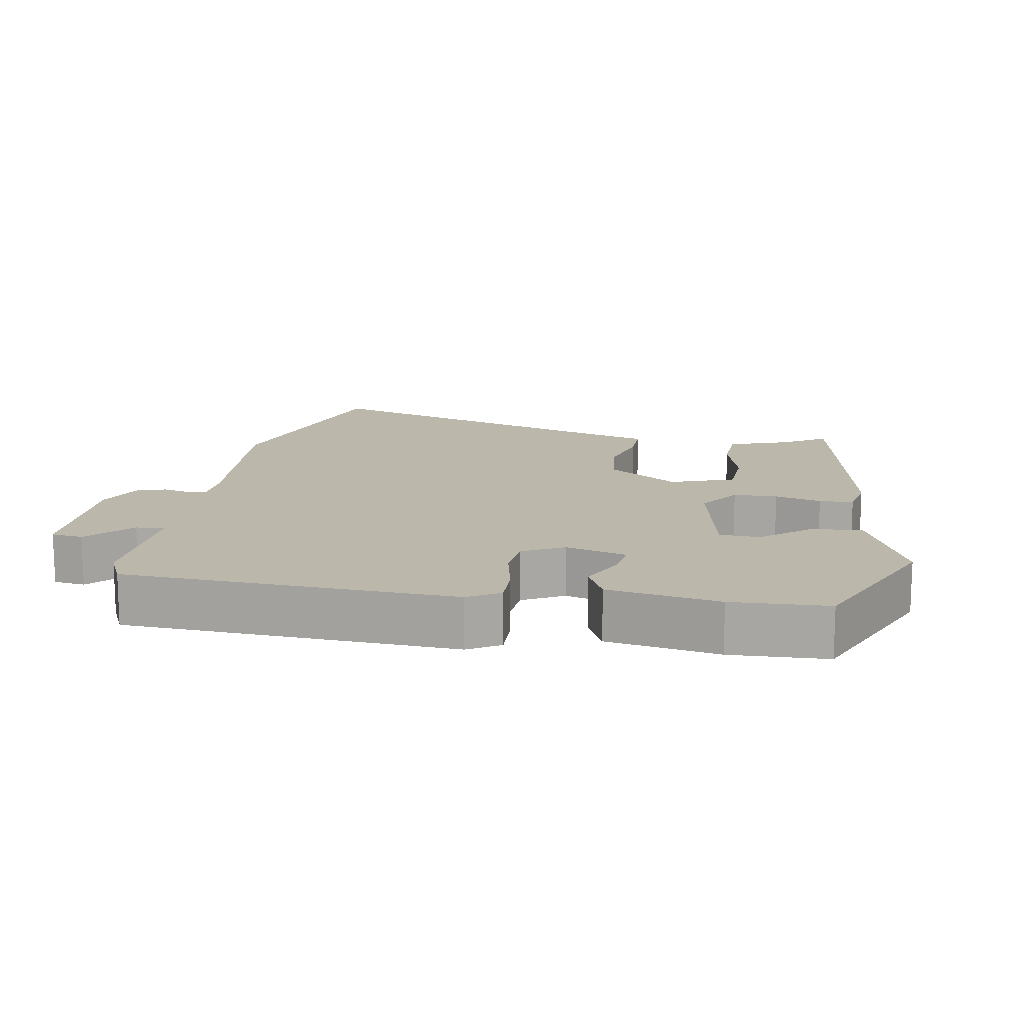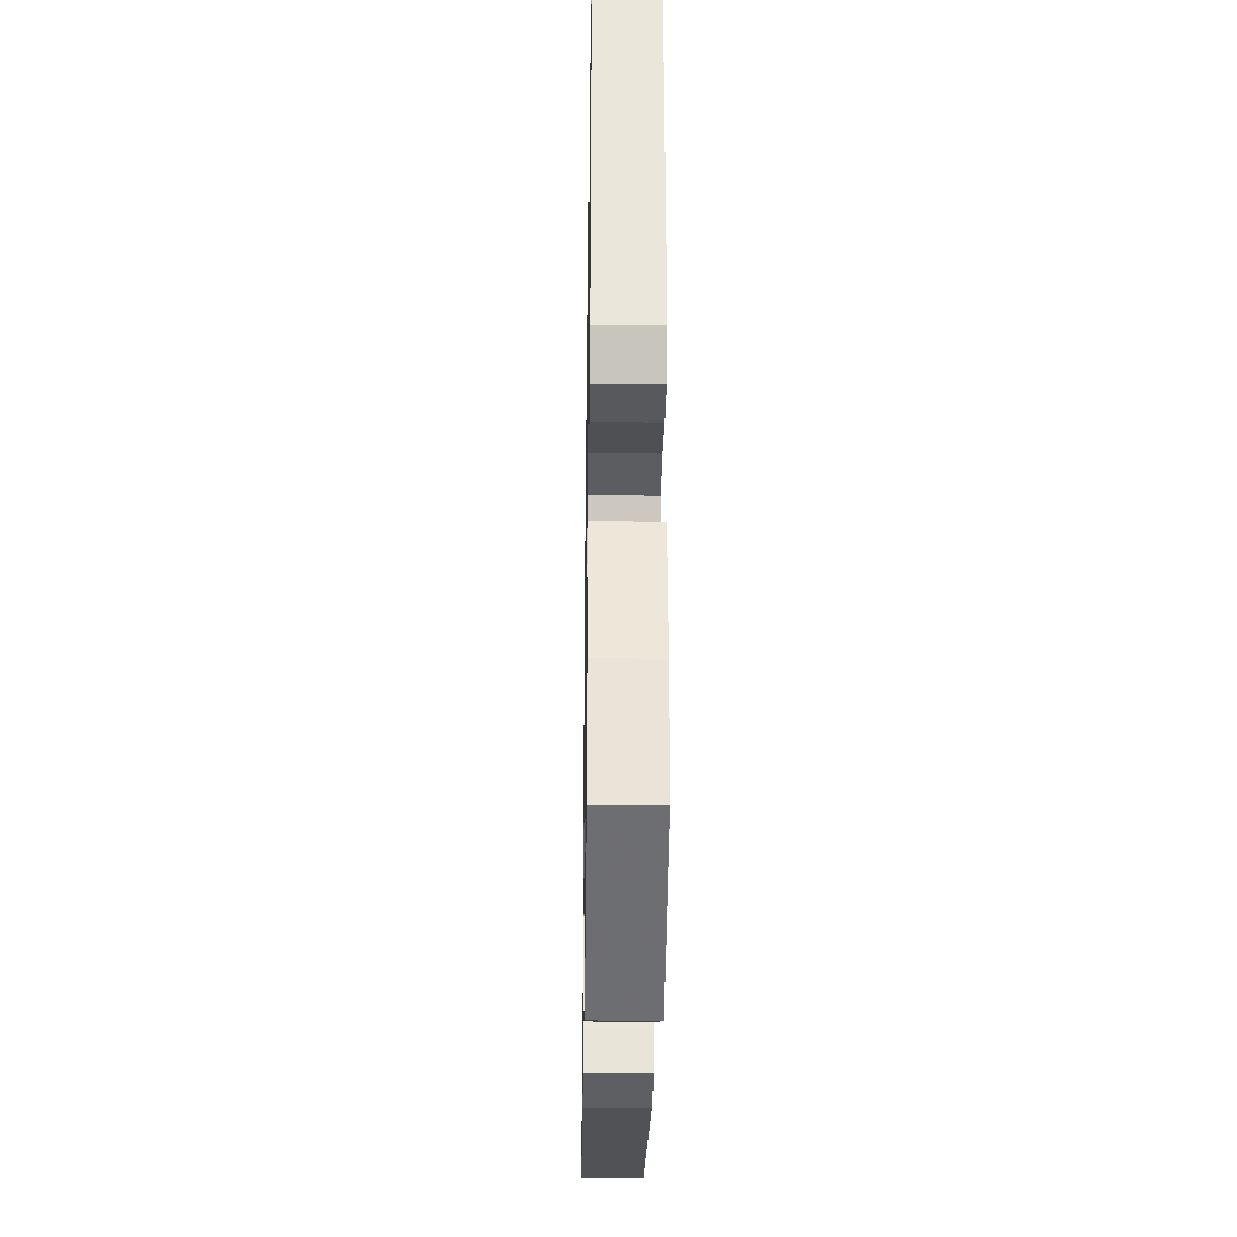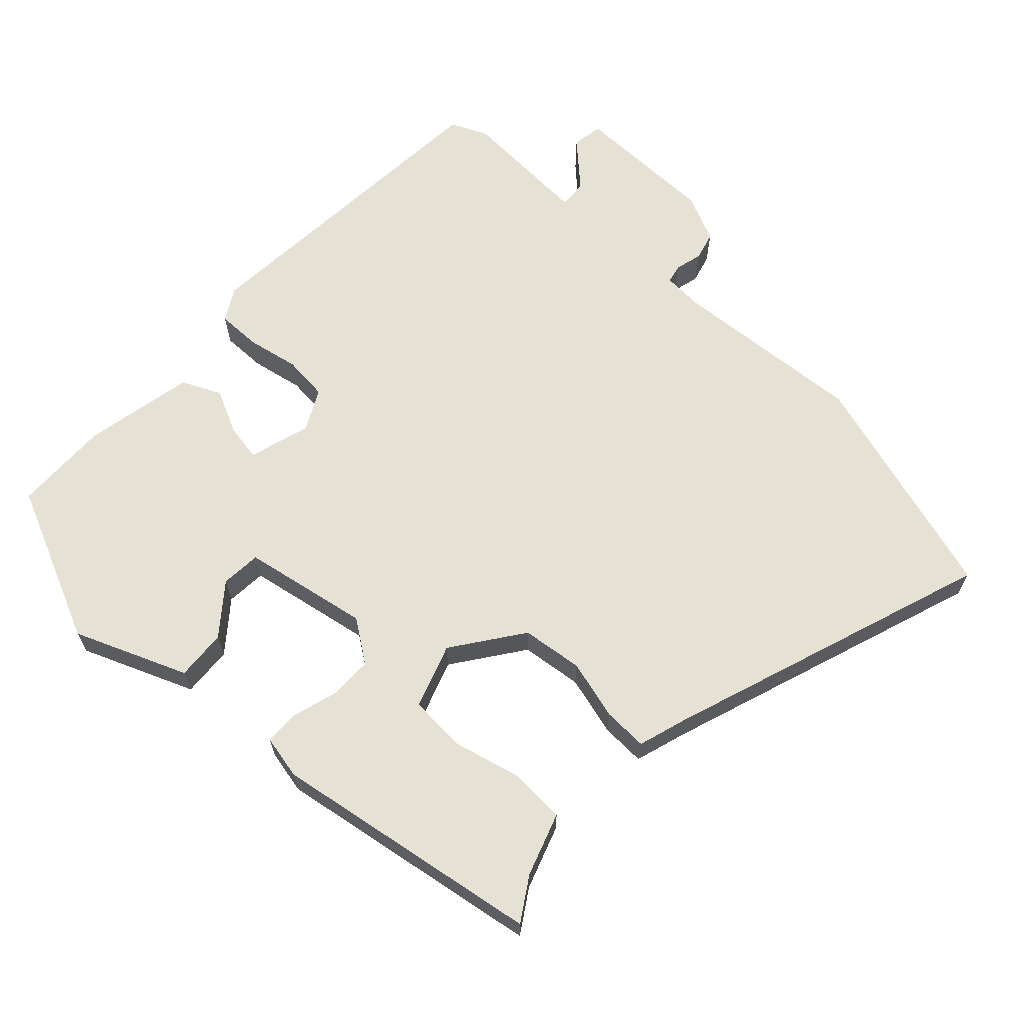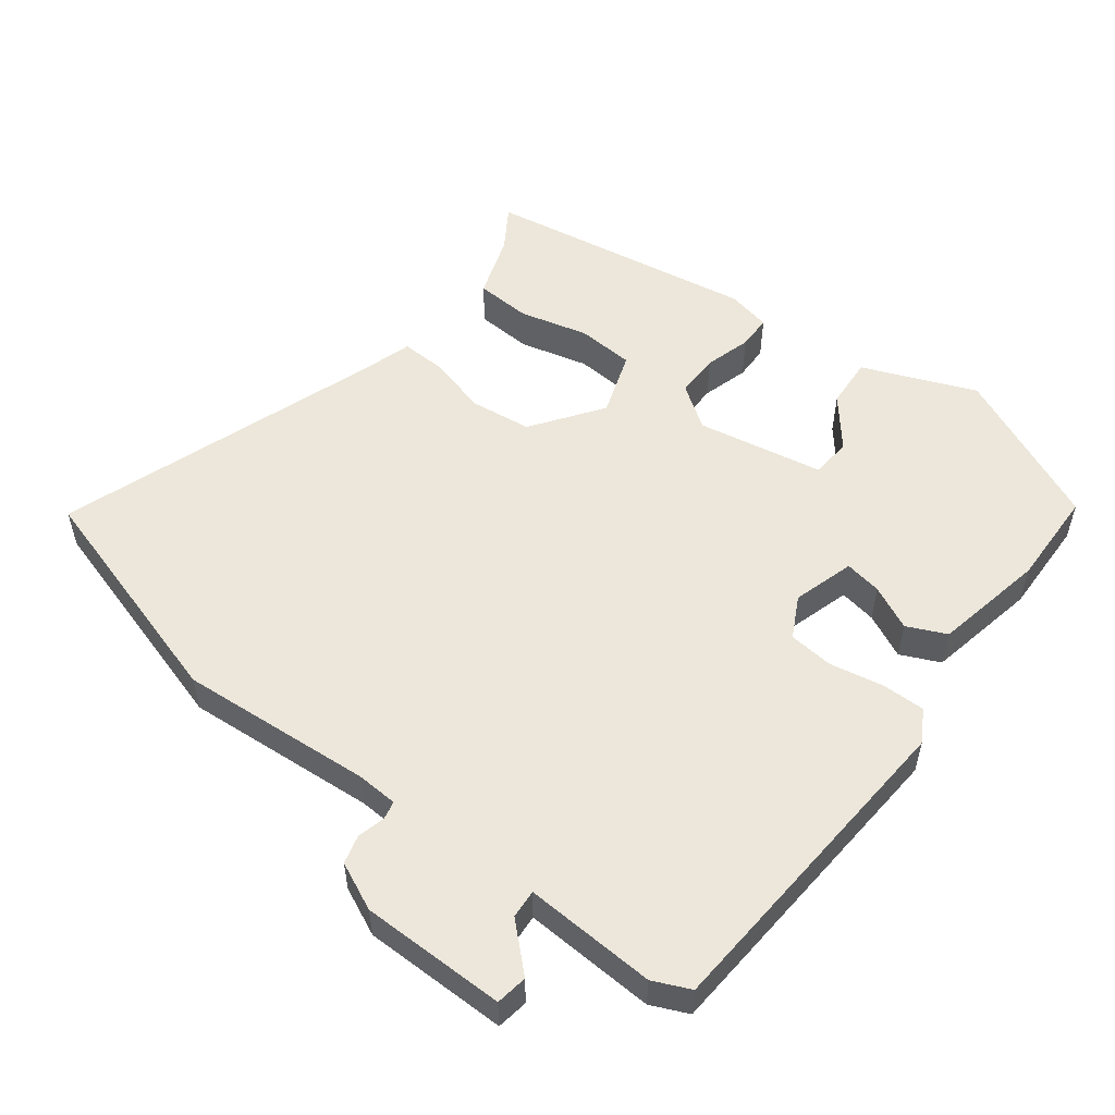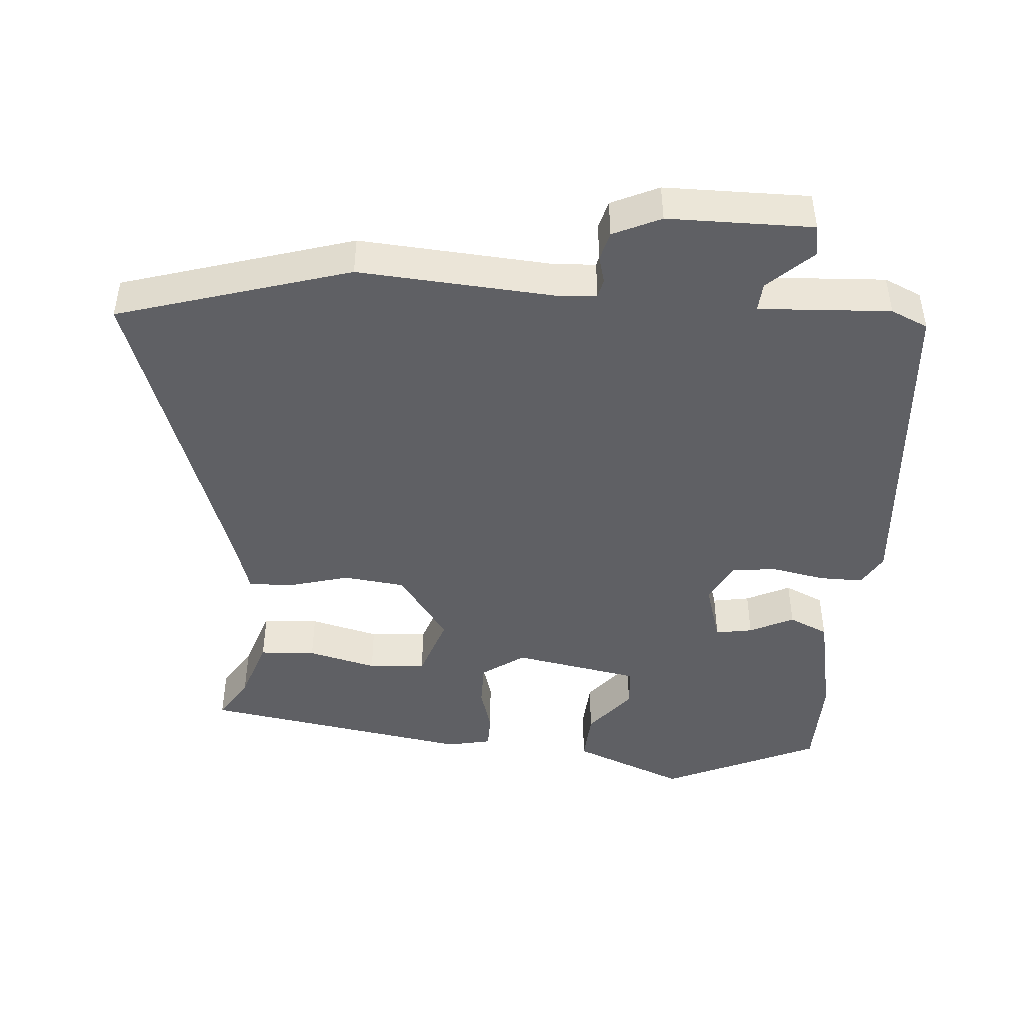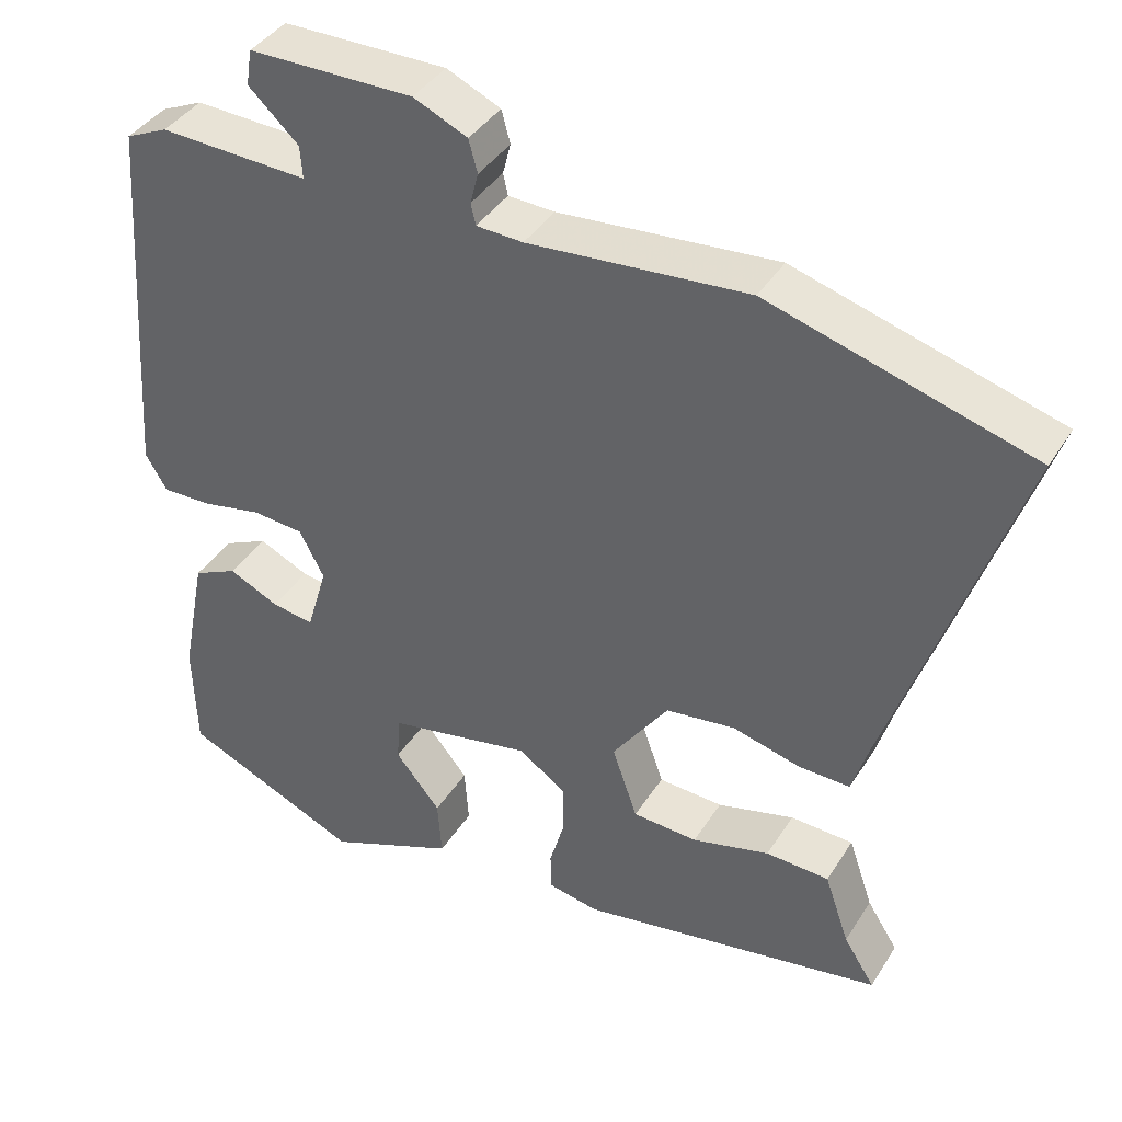
<metadata>
{"format":"obj","ext":"obj","renderer":"f3d","projection":"perspective","resolution":1024,"background":"white","views":[{"elev":14.2,"azim":99.2,"up":"+Y"},{"elev":-30.3,"azim":89.1,"up":"+Z"},{"elev":65.1,"azim":-136.7,"up":"+Y"},{"elev":53.9,"azim":37.5,"up":"+Y"},{"elev":-45.2,"azim":-4.0,"up":"+Y"},{"elev":39.5,"azim":-151.0,"up":"+Z"}]}
</metadata>
<code>
v -0.519 0.07 -0.392
v -0.48 0.07 -0.331
v -0.449 0.07 -0.241
v -0.369 0.07 -0.237
v -0.271 0.07 -0.262
v -0.189 0.07 -0.257
v -0.157 0.07 -0.165
v -0.228 0.07 -0.065
v -0.316 0.07 -0.054
v -0.402 0.07 -0.077
v -0.466 0.07 -0.079
v -0.488 0.07 -0.007
v -0.646 0.07 0.457
v -0.314 0.07 0.555
v -0.037 0.07 0.533
v 0.022 0.07 0.536
v 0.028 0.07 0.563
v 0.018 0.07 0.602
v 0.029 0.07 0.643
v 0.097 0.07 0.674
v 0.304 0.07 0.674
v 0.311 0.07 0.629
v 0.248 0.07 0.57
v 0.245 0.07 0.529
v 0.433 0.07 0.538
v 0.486 0.07 0.514
v 0.518 0.07 0.042
v 0.491 0.07 -0.004
v 0.428 0.07 -0.003
v 0.353 0.07 0.012
v 0.288 0.07 0.006
v 0.257 0.07 -0.053
v 0.283 0.07 -0.141
v 0.336 0.07 -0.132
v 0.399 0.07 -0.102
v 0.455 0.07 -0.128
v 0.486 0.07 -0.287
v 0.482 0.07 -0.425
v 0.258 0.07 -0.525
v 0.097 0.07 -0.459
v 0.102 0.07 -0.386
v 0.159 0.07 -0.316
v 0.155 0.07 -0.258
v -0.026 0.07 -0.224
v -0.087 0.07 -0.266
v -0.087 0.07 -0.329
v -0.068 0.07 -0.395
v -0.069 0.07 -0.444
v -0.132 0.07 -0.457
v -0.519 0 -0.392
v -0.48 0 -0.331
v -0.449 0 -0.241
v -0.369 0 -0.237
v -0.271 0 -0.262
v -0.189 0 -0.257
v -0.157 0 -0.165
v -0.228 0 -0.065
v -0.316 0 -0.054
v -0.402 0 -0.077
v -0.466 0 -0.079
v -0.488 0 -0.007
v -0.646 0 0.457
v -0.314 0 0.555
v -0.037 0 0.533
v 0.022 0 0.536
v 0.028 0 0.563
v 0.018 0 0.602
v 0.029 0 0.643
v 0.097 0 0.674
v 0.304 0 0.674
v 0.311 0 0.629
v 0.248 0 0.57
v 0.245 0 0.529
v 0.433 0 0.538
v 0.486 0 0.514
v 0.518 0 0.042
v 0.491 0 -0.004
v 0.428 0 -0.003
v 0.353 0 0.012
v 0.288 0 0.006
v 0.257 0 -0.053
v 0.283 0 -0.141
v 0.336 0 -0.132
v 0.399 0 -0.102
v 0.455 0 -0.128
v 0.486 0 -0.287
v 0.482 0 -0.425
v 0.258 0 -0.525
v 0.097 0 -0.459
v 0.102 0 -0.386
v 0.159 0 -0.316
v 0.155 0 -0.258
v -0.026 0 -0.224
v -0.087 0 -0.266
v -0.087 0 -0.329
v -0.068 0 -0.395
v -0.069 0 -0.444
v -0.132 0 -0.457
f 46 47 48 49
f 45 46 49 1
f 44 45 1 2
f 39 40 41 42
f 39 42 43
f 38 39 43
f 37 38 43
f 34 35 36 37
f 33 34 37 43
f 32 33 43 44
f 27 28 29 30
f 27 30 31
f 24 25 26 27
f 24 27 31
f 20 21 22 23
f 20 23 24
f 17 18 19 20
f 16 17 20 24
f 15 16 24 31
f 12 13 14 15
f 9 10 11 12
f 8 9 12 15
f 7 8 15 31
f 2 3 4 5
f 2 5 6
f 44 2 6
f 31 32 44
f 6 7 31 44
f 98 97 96 95
f 50 98 95 94
f 51 50 94 93
f 91 90 89 88
f 92 91 88
f 92 88 87
f 92 87 86
f 86 85 84 83
f 92 86 83 82
f 93 92 82 81
f 79 78 77 76
f 80 79 76
f 76 75 74 73
f 80 76 73
f 72 71 70 69
f 73 72 69
f 69 68 67 66
f 73 69 66 65
f 80 73 65 64
f 64 63 62 61
f 61 60 59 58
f 64 61 58 57
f 80 64 57 56
f 54 53 52 51
f 55 54 51
f 55 51 93
f 93 81 80
f 93 80 56 55
f 1 50 51 2
f 2 51 52 3
f 3 52 53 4
f 4 53 54 5
f 5 54 55 6
f 6 55 56 7
f 7 56 57 8
f 8 57 58 9
f 9 58 59 10
f 10 59 60 11
f 11 60 61 12
f 12 61 62 13
f 13 62 63 14
f 14 63 64 15
f 15 64 65 16
f 16 65 66 17
f 17 66 67 18
f 18 67 68 19
f 19 68 69 20
f 20 69 70 21
f 21 70 71 22
f 22 71 72 23
f 23 72 73 24
f 24 73 74 25
f 25 74 75 26
f 26 75 76 27
f 27 76 77 28
f 28 77 78 29
f 29 78 79 30
f 30 79 80 31
f 31 80 81 32
f 32 81 82 33
f 33 82 83 34
f 34 83 84 35
f 35 84 85 36
f 36 85 86 37
f 37 86 87 38
f 38 87 88 39
f 39 88 89 40
f 40 89 90 41
f 41 90 91 42
f 42 91 92 43
f 43 92 93 44
f 44 93 94 45
f 45 94 95 46
f 46 95 96 47
f 47 96 97 48
f 48 97 98 49
f 49 98 50 1

</code>
